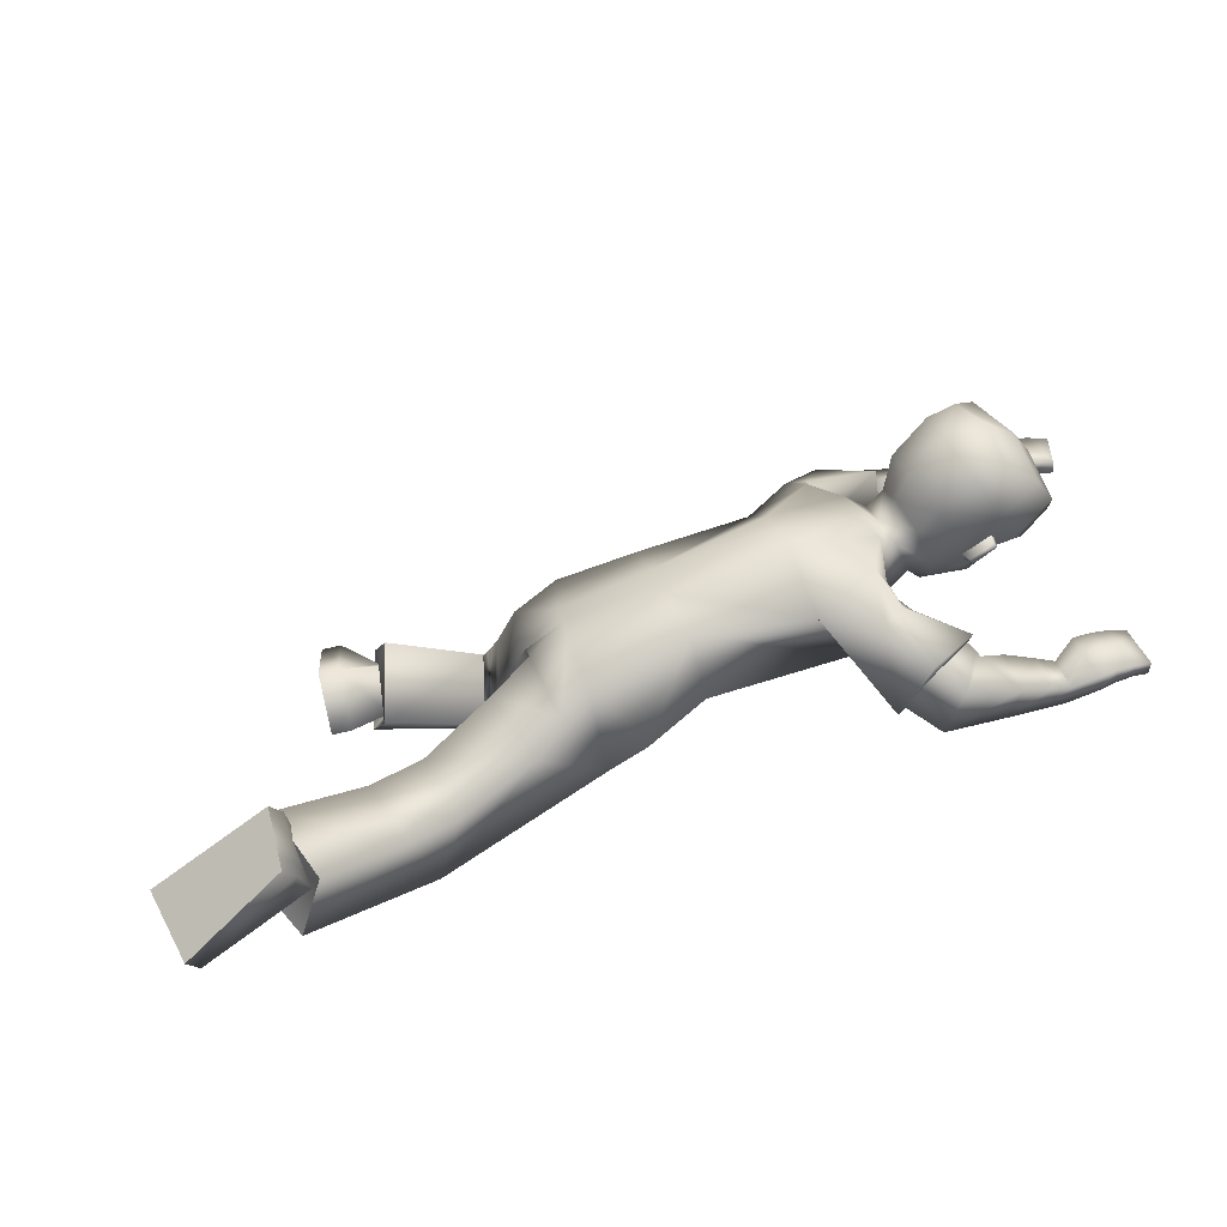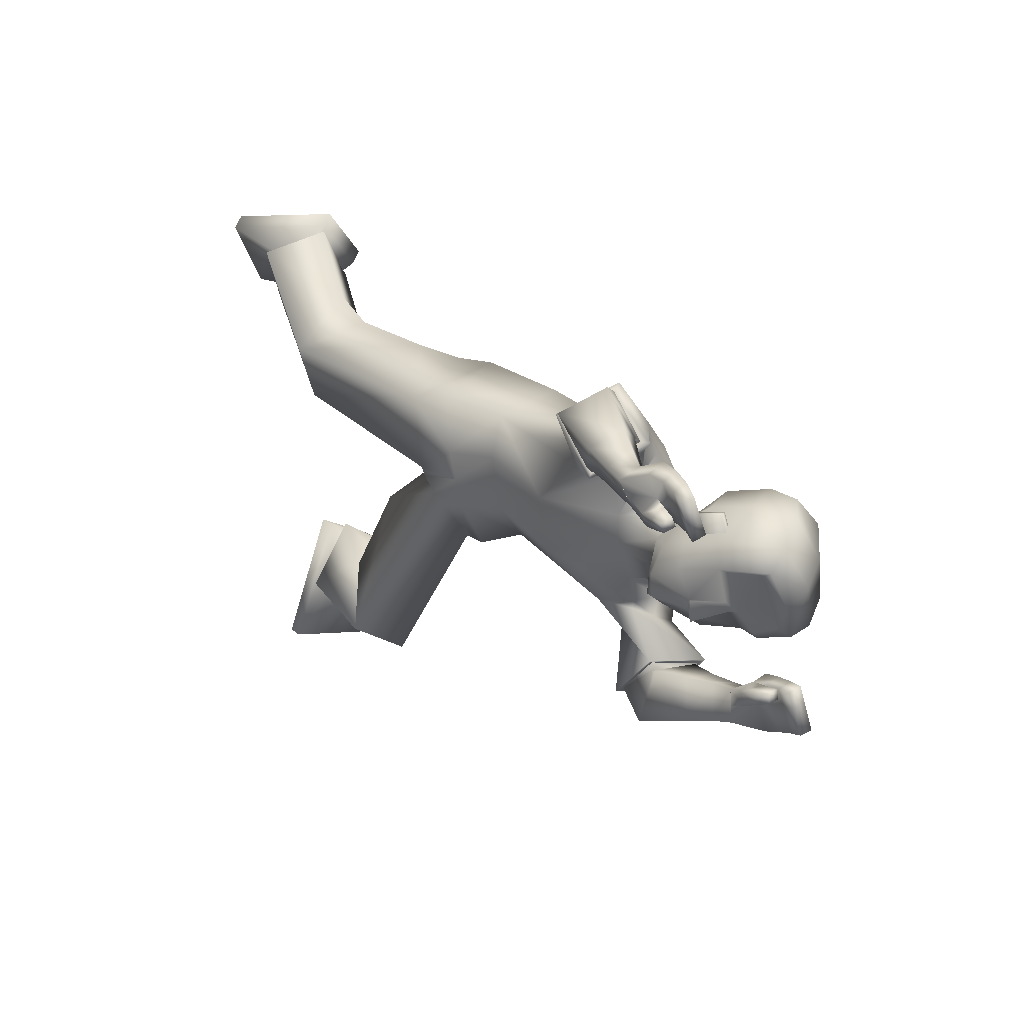
<metadata>
{"format":"obj","ext":"obj","renderer":"f3d","projection":"perspective","resolution":1024,"background":"white","views":[{"elev":23.7,"azim":-17.0,"up":"+Y"},{"elev":27.6,"azim":68.0,"up":"+Z"}]}
</metadata>
<code>
v 0.5546 0.5253 0.1646
v -0.04891 0.2991 0.1588
v 0.6095 0.4503 0.1461
v 0.05089 0.1556 0.1233
v 0.2388 0.2872 0.1382
v 0.5283 0.3385 0.1419
v 0.1998 0.431 0.1595
v 0.4366 0.4464 0.1886
v 0.06938 0.1633 -0.03949
v 0.6009 0.5474 0.08341
v -0.06577 0.3554 0.000697
v 0.61 0.3989 0.05423
v 0.248 0.2637 0.04616
v 0.4394 0.2952 0.03483
v 0.1847 0.4728 0.05774
v 0.4191 0.5542 0.05895
v 0.002729 0.3579 0.1587
v 0.124 0.2081 0.1463
v 0.1617 0.1968 0.03194
v 0.000464 0.4008 0.02733
v -0.781 0.0361 0.1288
v -0.7443 -0.03005 0.2862
v -0.5709 0.1476 0.3247
v -0.5731 0.2189 0.2182
v -0.3116 0.02916 0.002688
v -0.279 -0.01119 0.1391
v -0.3507 0.1224 0.2224
v -0.3992 0.1833 0.09957
v -0.6029 0.08725 0.1637
v -0.539 0.0875 0.2711
v -0.5834 0.04759 0.2537
v -0.5423 0.1417 0.1873
v -0.5619 -0.001153 0.2789
v -0.5884 0.2036 0.1822
v -0.6227 0.04431 0.1303
v -0.5324 0.1358 0.3235
v -0.8096 0.06061 0.1458
v -0.7729 -0.005537 0.3032
v -0.5996 0.1721 0.3417
v -0.6018 0.2434 0.2352
v 1.062 0.3313 0.3237
v 1.054 0.3632 0.2378
v 1.055 0.3359 0.2285
v 1.064 0.3046 0.3127
v 0.6591 0.3436 0.3706
v 0.6412 0.2466 0.3233
v 0.7107 0.279 0.2334
v 0.7247 0.374 0.285
v 1.016 0.3125 0.2651
v 0.9557 0.2812 0.2504
v 1.019 0.3191 0.2461
v 0.956 0.2919 0.2204
v 0.9318 0.552 0.04565
v 0.7333 0.411 -0.01578
v 0.6816 0.5477 0.06959
v 0.6859 0.4492 0.02909
v 0.8141 0.436 0.02641
v 0.9036 0.5084 0.04547
v 0.6983 0.5988 0.1138
v 0.6466 0.5188 0.05823
v 0.8388 0.5045 0.08484
v 0.7051 0.4815 0.0631
v 0.7331 0.4398 0.03934
v 0.782 0.4803 0.06917
v 0.8742 0.4944 0.04498
v 0.8716 0.513 -0.03417
v 0.8318 0.4549 -0.04034
v 0.5799 0.2869 0.2792
v 0.7055 0.3957 0.265
v 0.6135 0.3801 0.3359
v 0.6795 0.3038 0.2025
v 0.5643 0.2757 0.284
v 0.7173 0.4103 0.2634
v 0.6027 0.3955 0.3487
v 0.6866 0.296 0.1929
v 0.9436 0.3267 0.3424
v 0.9507 0.3293 0.2282
v 0.9567 0.2923 0.3281
v 0.9366 0.365 0.2415
v 0.9022 0.2583 0.2987
v 0.8976 0.3269 0.2535
v 0.8999 0.2856 0.2362
v 0.9008 0.2993 0.3169
v 0.9016 0.2721 0.2676
v 1.02 0.2949 0.2386
v 1.057 0.3519 0.268
v 1.058 0.3249 0.2579
v 0.9523 0.3126 0.2737
v 0.9393 0.3507 0.2793
v 1.017 0.2879 0.2589
v 0.8995 0.3131 0.2853
v 0.982 0.3349 0.3396
v 1.022 0.336 0.3331
v 0.9844 0.3385 0.2316
v 1.019 0.3401 0.2316
v 1.027 0.3077 0.3216
v 0.9917 0.3034 0.3265
v 1.014 0.3715 0.243
v 0.9743 0.3716 0.244
v 0.9876 0.3241 0.2718
v 1.022 0.3269 0.2662
v 0.977 0.3582 0.2792
v 1.017 0.3578 0.275
v 0.8504 0.2547 0.3028
v 0.8558 0.3081 0.3269
v 0.8536 0.3402 0.2572
v 0.8482 0.2868 0.2333
v 0.7799 0.2511 0.3089
v 0.7845 0.3599 0.2633
v 0.7866 0.3209 0.3421
v 0.7776 0.2896 0.2295
v 0.9884 0.2944 0.2283
v 0.6238 0.4421 0.1936
v 0.537 0.4547 0.273
v 0.9859 0.2854 0.2536
v 0.9868 0.3243 0.2368
v 0.9829 0.3129 0.2692
v 0.743 0.4107 -0.01783
v 0.771 0.4977 0.1217
v 0.7785 0.4883 0.1221
v 0.8131 0.532 0.1338
v 0.8206 0.5226 0.1341
v 0.7834 0.4628 0.06661
v 0.8379 0.5259 0.08518
v 0.754 0.5344 0.1174
v -0.2875 0.2037 0.06404
v -0.2494 0.1412 0.1942
v 0.7676 0.4983 0.0683
v -0.09967 0.2288 0.1801
v -0.1518 0.3072 0.04802
v 0.8235 0.5438 0.08431
v 0.8722 0.5206 0.09924
v 0.8191 0.5857 0.1381
v 0.8956 0.6468 0.1381
v 0.771 0.6589 0.1415
v 0.9094 0.5055 0.05787
v 0.9438 0.5964 0.1065
v 0.8238 0.6888 0.137
v 0.9579 0.5612 0.06408
v 0.5473 0.5736 -0.1644
v -0.03889 0.3535 -0.2116
v 0.598 0.5035 -0.1647
v 0.09709 0.2599 -0.2198
v 0.2364 0.337 -0.1634
v 0.5294 0.3952 -0.1855
v 0.1918 0.4807 -0.1423
v 0.4425 0.5014 -0.2049
v -0.0629 0.3538 -0.035
v 0.5893 0.4071 -0.02279
v 0.09363 0.1615 -0.04915
v 0.5837 0.5638 0.003304
v 0.4163 0.5633 0.01335
v 0.1843 0.4803 0.01223
v 0.4355 0.3058 -0.03012
v 0.2461 0.2737 -0.01908
v 0.1155 0.1743 -0.08382
v 0.5916 0.5741 -0.07974
v -0.06774 0.3252 -0.06441
v 0.6013 0.4241 -0.09964
v 0.2462 0.2851 -0.08356
v 0.4316 0.3165 -0.09507
v 0.184 0.4878 -0.03327
v 0.4137 0.5693 -0.03309
v 0.0423 0.4173 -0.1971
v 0.1636 0.2707 -0.2064
v 0.005679 0.4083 -0.01801
v 0.1692 0.2076 -0.03268
v 0.1766 0.2184 -0.09731
v 0.01089 0.4159 -0.06336
v -0.2824 -0.05029 -0.6279
v -0.3063 0.1174 -0.6703
v -0.3548 0.1751 -0.4307
v -0.3444 0.064 -0.3677
v 0.08088 -0.01253 -0.4172
v 0.06541 0.105 -0.5018
v -0.05453 0.1776 -0.4055
v -0.07649 0.05769 -0.3262
v -0.2433 0.04655 -0.4709
v -0.2694 0.165 -0.4411
v -0.2565 0.1423 -0.4975
v -0.2608 0.07753 -0.394
v -0.2527 0.149 -0.557
v -0.2818 0.08367 -0.3405
v -0.2772 -0.001367 -0.4888
v -0.2567 0.222 -0.4295
v -0.3226 -0.05759 -0.6341
v -0.3465 0.1101 -0.6766
v -0.3951 0.1678 -0.437
v -0.3847 0.05671 -0.374
v 1.096 0.5935 -0.2174
v 1.067 0.5796 -0.1314
v 1.073 0.5517 -0.1346
v 1.103 0.5653 -0.2189
v 0.7223 0.5032 -0.3851
v 0.7406 0.397 -0.3672
v 0.7552 0.4238 -0.2417
v 0.7284 0.5276 -0.2637
v 1.038 0.5495 -0.1698
v 0.992 0.4987 -0.2016
v 1.031 0.548 -0.1509
v 0.9816 0.495 -0.1712
v 0.9044 0.6145 -0.09905
v 0.9317 0.5838 -0.02903
v 0.7318 0.4092 -0.06665
v 0.6569 0.5946 0.02077
v 0.7177 0.4466 -0.09814
v 0.661 0.5911 -0.04976
v 0.6732 0.4798 -0.08166
v 0.8541 0.4455 -0.07411
v 0.8995 0.5268 -0.04757
v 0.784 0.5046 -0.1324
v 0.872 0.5804 -0.121
v 0.6674 0.6567 0.05254
v 0.6698 0.664 -0.03696
v 0.6324 0.5471 0.003129
v 0.6319 0.5538 -0.06055
v 0.6874 0.4521 -0.03129
v 0.7983 0.5968 -0.1287
v 0.6774 0.5449 -0.09117
v 0.7043 0.5056 -0.1128
v 0.7443 0.4129 -0.06743
v 0.7465 0.5613 -0.1182
v 0.8427 0.5664 -0.1214
v 0.8839 0.5152 -0.04965
v 0.8672 0.5229 -0.0572
v 0.8239 0.473 -0.082
v 0.8227 0.4559 -0.06368
v 0.6629 0.3965 -0.3311
v 0.7297 0.5332 -0.2627
v 0.6617 0.5081 -0.3548
v 0.7365 0.4236 -0.2314
v 0.6538 0.3828 -0.3417
v 0.7345 0.5488 -0.2554
v 0.6484 0.5221 -0.3656
v 0.7435 0.4152 -0.2231
v 0.9889 0.5819 -0.2651
v 0.9712 0.5299 -0.165
v 1.005 0.5455 -0.2653
v 0.9557 0.5662 -0.1635
v 0.9577 0.4937 -0.2605
v 0.921 0.5446 -0.2086
v 0.9319 0.5018 -0.1993
v 0.9474 0.5362 -0.2708
v 0.9449 0.498 -0.2301
v 1.039 0.5241 -0.1501
v 1.077 0.5845 -0.1617
v 1.084 0.5565 -0.1641
v 0.9867 0.5365 -0.2105
v 0.9682 0.5721 -0.2015
v 1.047 0.5256 -0.1702
v 0.9342 0.5406 -0.2398
v 1.024 0.5904 -0.2494
v 1.06 0.594 -0.2334
v 1.005 0.5416 -0.1548
v 1.038 0.5487 -0.1449
v 1.069 0.5638 -0.2346
v 1.036 0.5571 -0.25
v 1.028 0.5805 -0.1423
v 0.9913 0.5757 -0.153
v 1.018 0.5484 -0.1949
v 1.05 0.554 -0.1797
v 1.003 0.5812 -0.1885
v 1.04 0.5848 -0.1751
v 0.9159 0.4716 -0.2761
v 0.9068 0.5265 -0.295
v 0.8751 0.5447 -0.2276
v 0.8845 0.4895 -0.2091
v 0.8578 0.447 -0.3073
v 0.8062 0.5322 -0.2455
v 0.8412 0.5207 -0.326
v 0.8224 0.461 -0.2277
v 1.011 0.5085 -0.1607
v 0.5938 0.4972 -0.2145
v 0.5556 0.5274 -0.2955
v 1.02 0.5111 -0.1857
v 1 0.5392 -0.1588
v 1.013 0.5421 -0.1908
v 0.7275 0.4463 -0.1001
v 0.7221 0.609 -0.136
v 0.7279 0.6038 -0.1451
v 0.7627 0.6471 -0.1324
v 0.7684 0.6418 -0.1416
v 0.7462 0.5475 -0.1294
v 0.8003 0.6118 -0.1135
v 0.7125 0.6292 -0.102
v -0.05821 0.04546 -0.3287
v -0.05875 0.1641 -0.4206
v 0.7356 0.5712 -0.1006
v -0.05913 0.2645 -0.2775
v -0.08239 0.1362 -0.181
v 0.7894 0.6217 -0.09582
v 0.8275 0.6226 -0.1368
v 0.7742 0.6882 -0.09908
v 0.8544 0.7408 -0.07953
v 0.8922 0.7084 0.03231
v 0.7376 0.735 -0.03454
v 0.7331 0.7211 0.06794
v 0.8733 0.5879 -0.1328
v 0.9028 0.6899 -0.11
v 0.7927 0.7597 -0.02689
v 0.812 0.7483 0.06474
v 0.9405 0.6577 0.001246
v 0.9575 0.6034 -0.02545
v 0.9245 0.6374 -0.1124
v 0.7174 0.3842 0.2788
v 0.6904 0.2937 0.2155
v 0.7362 0.5296 -0.277
v 0.7449 0.4208 -0.2458
v 0.819 0.4539 -0.06385
v 0.8219 0.4746 -0.08456
v 0.831 0.4541 -0.03732
v 0.5818 0.4934 0.1643
v 0.5973 0.3921 0.1364
v 0.5838 0.4719 0.2405
v 0.6014 0.396 0.1589
v 0.5728 0.5431 -0.1745
v 0.5905 0.4475 -0.1683
v 0.5804 0.5468 -0.2453
v 0.5789 0.4512 -0.1938
v 0.6135 0.3801 0.3359
v 0.5799 0.2869 0.2792
v 0.6795 0.3038 0.2025
v 0.7055 0.3957 0.265
v 0.6617 0.5081 -0.3548
v 0.6629 0.3965 -0.3311
v 0.7365 0.4236 -0.2314
v 0.7297 0.5332 -0.2627
v -0.5834 0.04759 0.2537
v -0.539 0.0875 0.2711
v -0.5423 0.1417 0.1873
v -0.6029 0.08725 0.1637
v -0.6227 0.04431 0.1303
v -0.5619 -0.001153 0.2789
v -0.5324 0.1358 0.3235
v -0.5884 0.2036 0.1822
v -0.2565 0.1423 -0.4975
v -0.2694 0.165 -0.4411
v -0.2608 0.07753 -0.394
v -0.2433 0.04655 -0.4709
v -0.2772 -0.001367 -0.4888
v -0.2527 0.149 -0.557
v -0.2567 0.222 -0.4295
v -0.2818 0.08367 -0.3405
v -0.8096 0.06061 0.1458
v -0.7729 -0.005537 0.3032
v -0.5996 0.1721 0.3417
v -0.6018 0.2434 0.2352
v -0.3226 -0.05759 -0.6341
v -0.3465 0.1101 -0.6766
v -0.3951 0.1678 -0.437
v -0.3847 0.05671 -0.374
f 7 17 18
f 15 7 8
f 20 17 7
f 331 328 22
f 16 8 1
f 14 13 155
f 13 19 167
f 14 154 149
f 7 5 6
f 12 312 3
f 313 14 12
f 5 18 19
f 5 13 14
f 151 152 16
f 11 148 150
f 153 166 20
f 152 153 15
f 166 148 11
f 4 9 19
f 9 150 167
f 20 11 2
f 17 2 4
f 24 21 37
f 330 24 23
f 331 21 24
f 328 329 23
f 2 129 4
f 130 9 25
f 2 11 130
f 4 26 25
f 33 334 30
f 332 29 32
f 34 32 30
f 332 33 31
f 26 333 35
f 27 28 335
f 28 25 35
f 27 36 333
f 346 347 344
f 23 39 38
f 23 24 40
f 21 22 38
f 86 87 43
f 95 98 42
f 103 86 42
f 101 87 44
f 308 231 325
f 306 46 321
f 323 305 306
f 321 46 45
f 104 107 82
f 105 83 81
f 107 106 81
f 104 80 83
f 210 203 53
f 61 132 133
f 60 62 55
f 215 60 55
f 217 204 54
f 149 217 56
f 10 60 215
f 12 56 60
f 55 62 125
f 205 55 59
f 204 221 118
f 67 209 224
f 57 65 61
f 131 128 119
f 54 118 63
f 62 63 123
f 56 54 63
f 56 63 62
f 53 139 136
f 224 210 66
f 65 136 132
f 66 311 67
f 66 210 58
f 227 209 67
f 74 72 68
f 73 69 322
f 73 74 70
f 72 75 322
f 6 75 72
f 314 74 73
f 315 73 75
f 114 8 72
f 80 84 88
f 81 91 89
f 82 52 50
f 84 50 88
f 81 79 77
f 78 76 83
f 78 97 92
f 83 76 89
f 112 85 90
f 95 43 87
f 103 93 41
f 44 87 86
f 49 90 85
f 77 52 82
f 116 117 49
f 115 90 49
f 112 116 51
f 89 76 92
f 102 92 93
f 77 94 100
f 94 95 101
f 96 44 41
f 97 96 93
f 88 100 97
f 100 101 96
f 89 102 99
f 102 103 98
f 77 79 99
f 94 99 98
f 108 104 105
f 111 109 106
f 110 105 106
f 108 111 107
f 47 111 108
f 48 45 110
f 47 48 109
f 46 108 110
f 8 114 1
f 313 315 6
f 3 312 314
f 52 77 116
f 50 115 117
f 77 88 117
f 52 112 115
f 62 60 56
f 63 118 57
f 118 309 311
f 119 120 122
f 131 121 122
f 128 64 120
f 124 122 120
f 123 61 125
f 129 130 126
f 129 127 26
f 130 11 9
f 127 126 28
f 127 27 26
f 25 28 126
f 53 203 303
f 295 134 137
f 138 134 295
f 133 132 137
f 132 136 139
f 59 135 297
f 59 125 133
f 133 134 138
f 297 135 138
f 302 137 139
f 58 136 65
f 165 164 146
f 162 163 147
f 169 162 146
f 171 336 339
f 163 157 140
f 155 160 161
f 167 168 160
f 161 159 149
f 146 147 145
f 316 157 159
f 159 317 142
f 168 165 144
f 144 145 161
f 163 152 151
f 150 148 158
f 169 166 153
f 162 153 152
f 158 148 166
f 143 165 168
f 156 168 167
f 141 158 169
f 143 141 164
f 186 170 173
f 338 337 172
f 339 338 173
f 172 337 336
f 141 143 289
f 174 156 290
f 290 158 141
f 143 156 174
f 179 342 182
f 340 183 181
f 183 342 179
f 180 182 340
f 175 174 184
f 343 177 176
f 184 174 177
f 176 175 341
f 348 351 350
f 172 171 187
f 189 173 172
f 187 171 170
f 192 247 246
f 191 258 255
f 263 258 191
f 261 256 193
f 307 194 324
f 327 231 308
f 325 324 194
f 242 267 264
f 265 266 241
f 241 266 267
f 264 265 243
f 210 212 202
f 218 285 293
f 216 207 219
f 207 216 215
f 217 208 206
f 149 159 208
f 157 151 215
f 159 157 216
f 285 219 207
f 214 207 205
f 204 206 278
f 224 209 226
f 211 283 218
f 279 288 291
f 206 220 278
f 283 220 219
f 208 220 206
f 208 219 220
f 202 212 298
f 224 225 210
f 223 218 292
f 225 226 310
f 212 210 225
f 227 226 209
f 228 232 234
f 233 235 326
f 230 234 233
f 326 235 232
f 235 145 147
f 233 318 273
f 235 319 145
f 232 147 274
f 248 244 240
f 249 251 241
f 242 244 199
f 244 248 199
f 237 239 241
f 238 240 243
f 252 257 238
f 243 251 249
f 272 275 250
f 255 261 247
f 190 253 263
f 193 190 246
f 198 200 245
f 237 242 201
f 198 277 276
f 275 277 198
f 200 276 272
f 252 236 249
f 253 252 262
f 237 248 260
f 254 260 261
f 190 193 256
f 253 256 257
f 248 238 257
f 260 257 256
f 249 239 259
f 262 259 258
f 259 239 237
f 258 259 254
f 268 270 265
f 266 269 271
f 270 269 266
f 267 271 268
f 196 195 268
f 270 194 197
f 269 197 196
f 195 194 270
f 147 140 274
f 317 145 319
f 318 316 142
f 276 237 201
f 199 248 277
f 277 248 237
f 201 199 275
f 219 208 216
f 211 278 220
f 310 278 211
f 282 280 279
f 291 284 282
f 280 222 288
f 284 222 280
f 283 285 218
f 286 290 289
f 289 143 175
f 290 156 158
f 177 286 287
f 287 175 176
f 174 286 177
f 303 203 202
f 299 294 295
f 300 301 295
f 299 292 293
f 304 298 292
f 214 213 297
f 293 285 214
f 293 296 300
f 300 296 297
f 304 299 302
f 212 223 298
f 306 305 48
f 305 45 48
f 306 47 46
f 308 196 197
f 307 197 194
f 308 195 196
f 310 211 223
f 309 310 226
f 309 227 67
f 311 66 65
f 305 323 320
f 72 8 6
f 1 114 314
f 313 3 113
f 140 316 318
f 273 142 317
f 7 18 5
f 15 8 16
f 20 7 15
f 331 22 21
f 16 1 10
f 14 155 154
f 13 167 155
f 14 149 12
f 7 6 8
f 312 10 1
f 10 312 12
f 14 313 6
f 313 12 3
f 5 19 13
f 5 14 6
f 151 16 10
f 11 150 9
f 153 20 15
f 152 15 16
f 166 11 20
f 4 19 18
f 9 167 19
f 20 2 17
f 17 4 18
f 24 37 40
f 330 23 329
f 331 24 330
f 328 23 22
f 130 25 126
f 2 130 129
f 4 25 9
f 33 30 31
f 332 32 34
f 34 30 334
f 332 31 29
f 26 35 25
f 27 335 36
f 28 35 335
f 27 333 26
f 346 344 345
f 23 38 22
f 23 40 39
f 21 38 37
f 86 43 42
f 95 42 43
f 103 42 98
f 101 44 96
f 308 325 195
f 306 321 71
f 323 306 71
f 321 45 320
f 104 82 80
f 105 81 106
f 107 81 82
f 104 83 105
f 210 53 58
f 61 133 125
f 215 55 205
f 217 54 56
f 149 56 12
f 10 215 151
f 12 60 10
f 55 125 59
f 205 59 213
f 204 118 54
f 67 224 66
f 57 61 123
f 131 119 121
f 62 123 125
f 53 136 58
f 65 132 61
f 66 58 65
f 74 68 70
f 73 322 75
f 73 70 69
f 72 322 68
f 74 314 114
f 314 73 113
f 73 315 113
f 315 75 6
f 114 72 74
f 80 88 78
f 81 89 79
f 82 50 84
f 81 77 82
f 78 83 80
f 78 92 76
f 83 89 91
f 112 90 115
f 95 87 101
f 103 41 86
f 44 86 41
f 49 85 51
f 116 49 51
f 115 49 117
f 112 51 85
f 89 92 102
f 102 93 103
f 77 100 88
f 94 101 100
f 96 41 93
f 97 93 92
f 88 97 78
f 100 96 97
f 89 99 79
f 102 98 99
f 77 99 94
f 94 98 95
f 108 105 110
f 111 106 107
f 110 106 109
f 108 107 104
f 47 108 46
f 48 110 109
f 47 109 111
f 46 110 45
f 3 314 113
f 52 116 112
f 50 117 88
f 77 117 116
f 52 115 50
f 63 57 123
f 309 118 221
f 118 311 57
f 119 122 121
f 131 122 124
f 128 120 119
f 124 120 64
f 129 126 127
f 129 26 4
f 127 28 27
f 53 303 139
f 295 137 302
f 138 295 301
f 133 137 134
f 132 139 137
f 59 297 213
f 59 133 135
f 133 138 135
f 297 138 301
f 302 139 303
f 165 146 144
f 162 147 146
f 169 146 164
f 171 339 170
f 163 140 147
f 155 161 154
f 167 160 155
f 161 149 154
f 146 145 144
f 157 316 140
f 316 159 142
f 317 161 145
f 161 317 159
f 168 144 160
f 144 161 160
f 163 151 157
f 150 158 156
f 169 153 162
f 162 152 163
f 158 166 169
f 143 168 156
f 156 167 150
f 141 169 164
f 143 164 165
f 186 173 189
f 338 172 173
f 339 173 170
f 172 336 171
f 174 290 286
f 290 141 289
f 143 174 175
f 179 182 180
f 340 181 178
f 183 179 181
f 180 340 178
f 175 184 341
f 343 176 185
f 184 177 343
f 176 341 185
f 348 350 349
f 172 187 188
f 189 172 188
f 187 170 186
f 192 246 191
f 191 255 192
f 263 191 246
f 261 193 247
f 307 324 327
f 327 308 307
f 325 194 195
f 242 264 240
f 265 241 243
f 241 267 242
f 264 243 240
f 210 202 203
f 218 293 292
f 207 215 205
f 217 206 204
f 149 208 217
f 157 215 216
f 159 216 208
f 285 207 214
f 214 205 213
f 204 278 221
f 224 226 225
f 211 218 223
f 279 291 281
f 283 219 285
f 202 298 304
f 223 292 298
f 212 225 223
f 228 234 230
f 233 326 229
f 230 233 229
f 326 232 228
f 235 147 232
f 318 234 274
f 234 318 233
f 319 233 273
f 233 319 235
f 232 274 234
f 248 240 238
f 249 241 239
f 242 199 201
f 237 241 242
f 238 243 236
f 252 238 236
f 243 249 236
f 272 250 245
f 255 247 192
f 190 263 246
f 193 246 247
f 198 245 250
f 198 276 200
f 275 198 250
f 200 272 245
f 252 249 262
f 253 262 263
f 237 260 254
f 254 261 255
f 190 256 253
f 253 257 252
f 248 257 260
f 260 256 261
f 249 259 262
f 262 258 263
f 259 237 254
f 258 254 255
f 268 265 264
f 266 271 267
f 270 266 265
f 267 268 264
f 196 268 271
f 270 197 269
f 269 196 271
f 195 270 268
f 318 142 273
f 276 201 272
f 199 277 275
f 277 237 276
f 201 275 272
f 211 220 283
f 278 309 221
f 309 278 310
f 282 279 281
f 291 282 281
f 280 288 279
f 284 280 282
f 286 289 287
f 289 175 287
f 177 287 176
f 303 202 304
f 299 295 302
f 300 295 294
f 299 293 294
f 304 292 299
f 214 297 296
f 293 214 296
f 293 300 294
f 300 297 301
f 304 302 303
f 306 48 47
f 308 197 307
f 310 223 225
f 309 226 227
f 309 67 311
f 311 65 57
f 305 320 45
f 1 314 312
f 313 113 315
f 140 318 274
f 273 317 319

</code>
